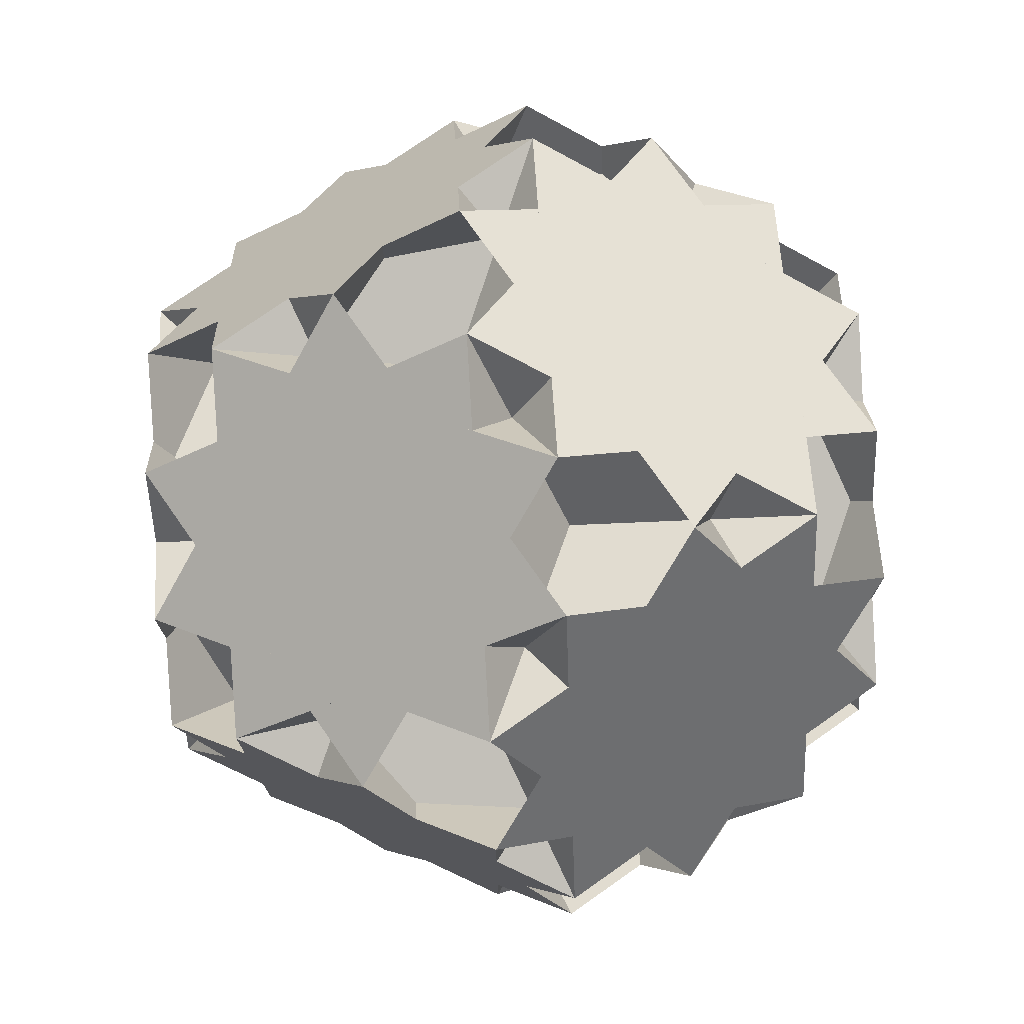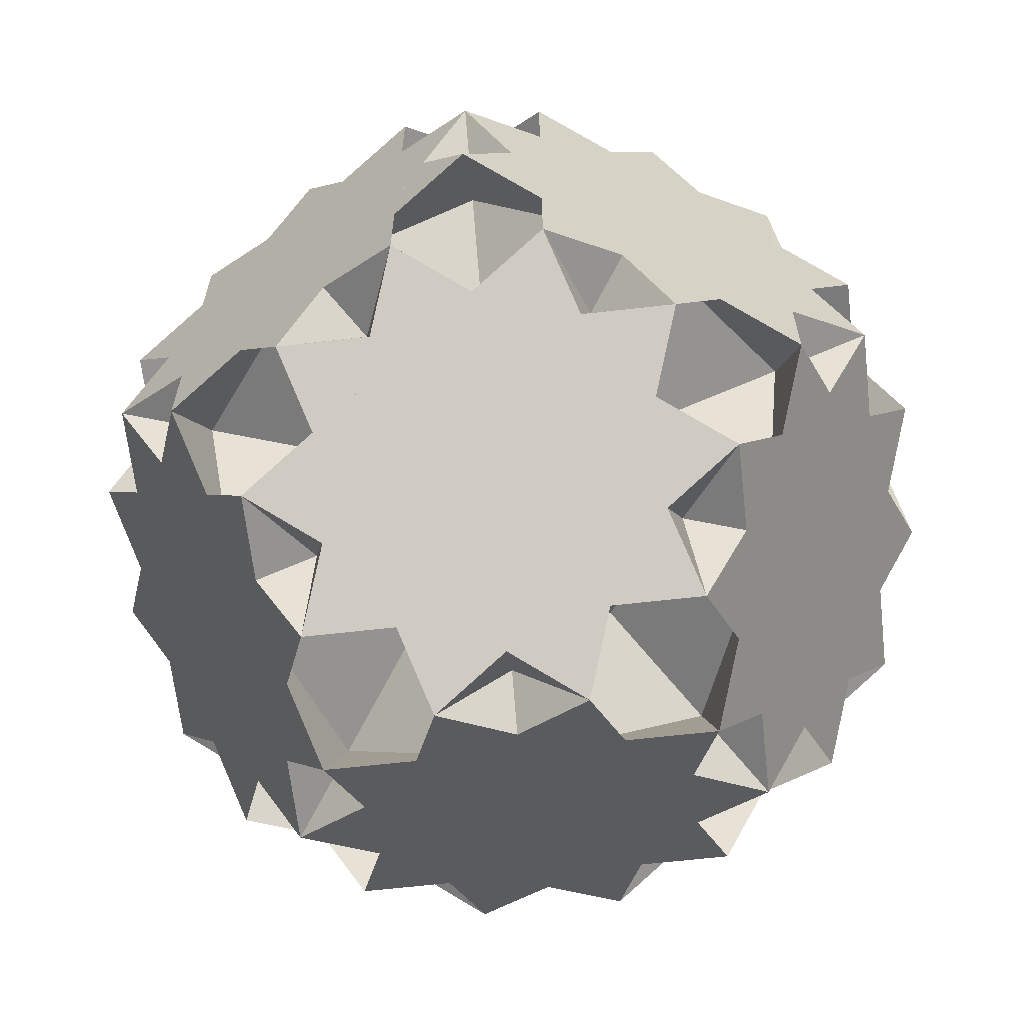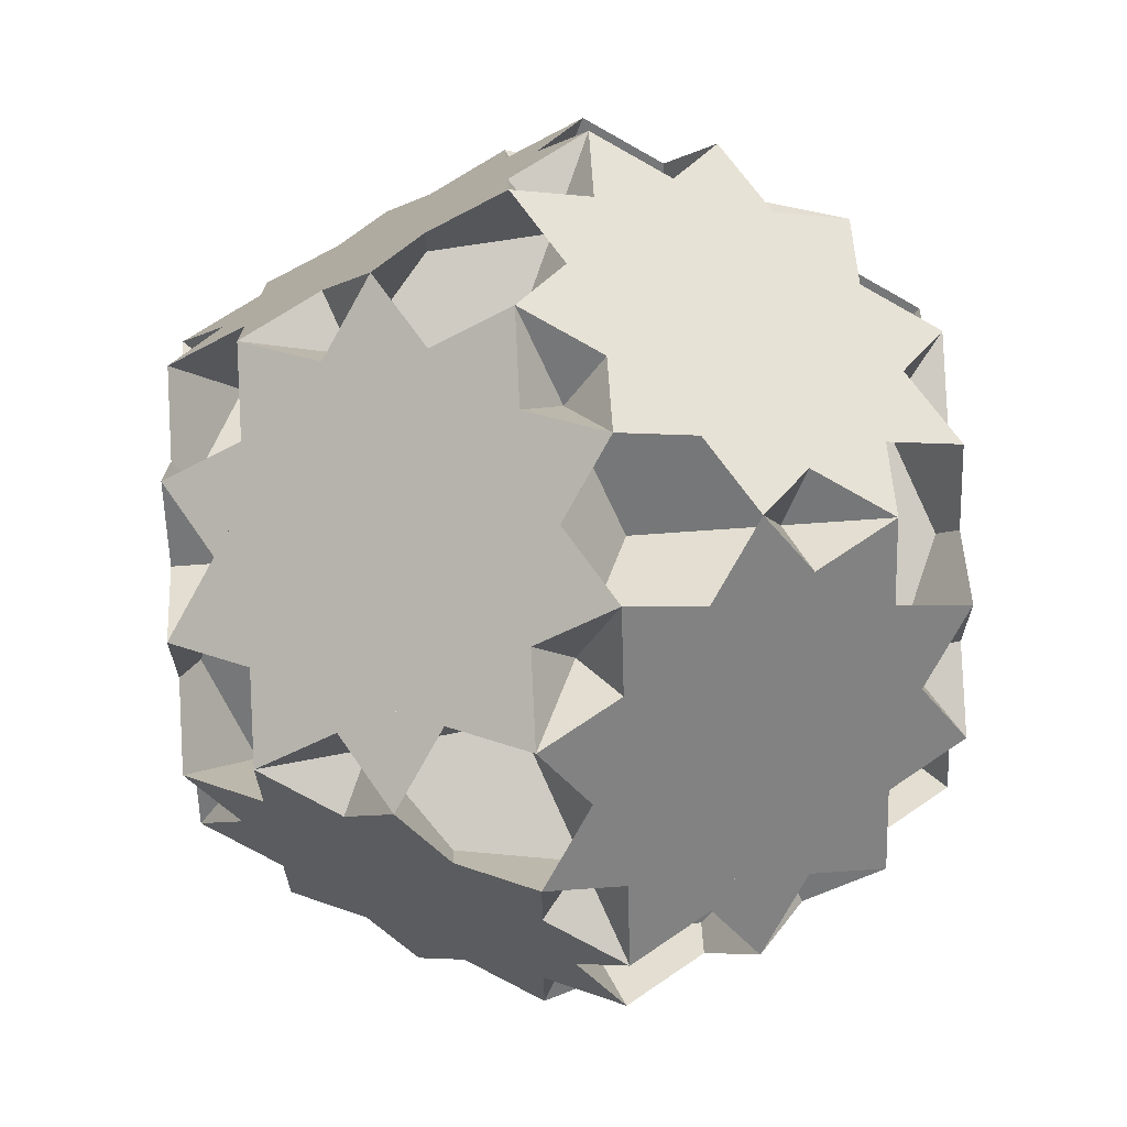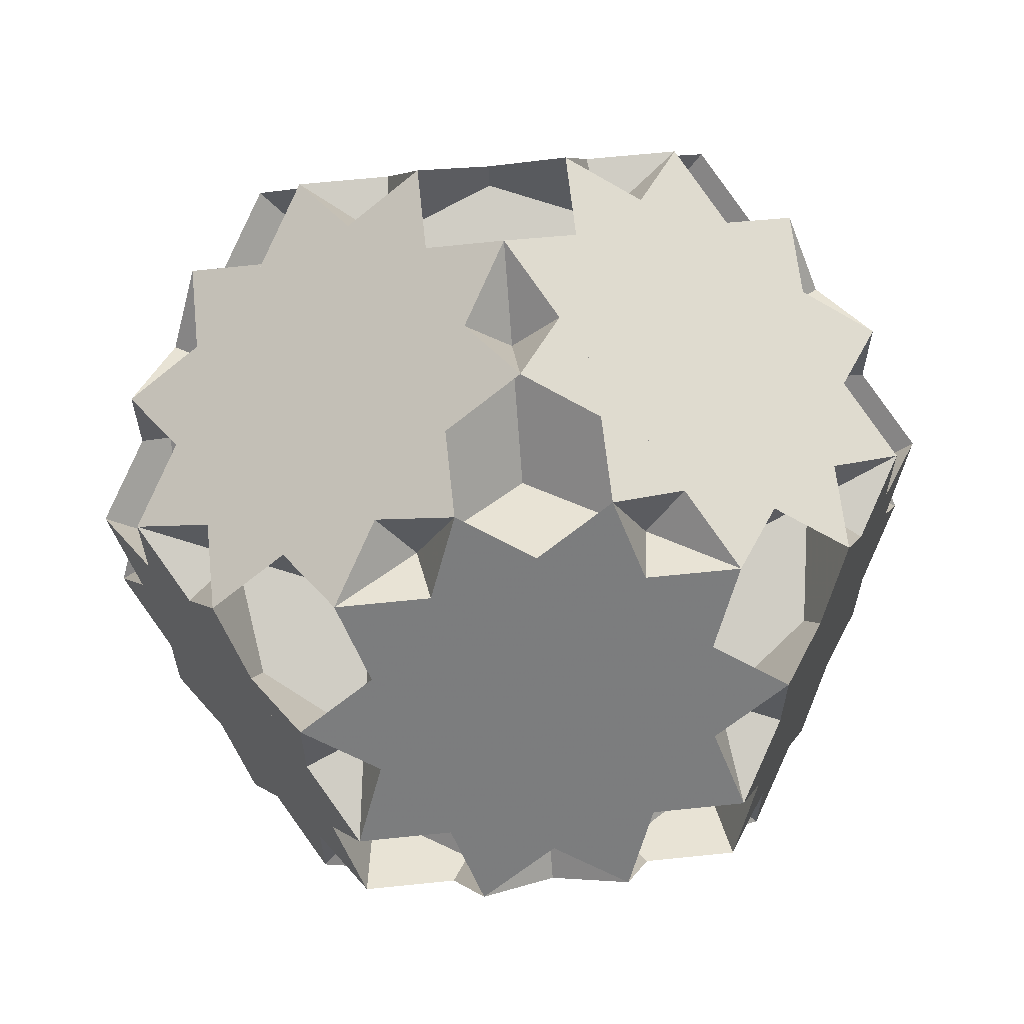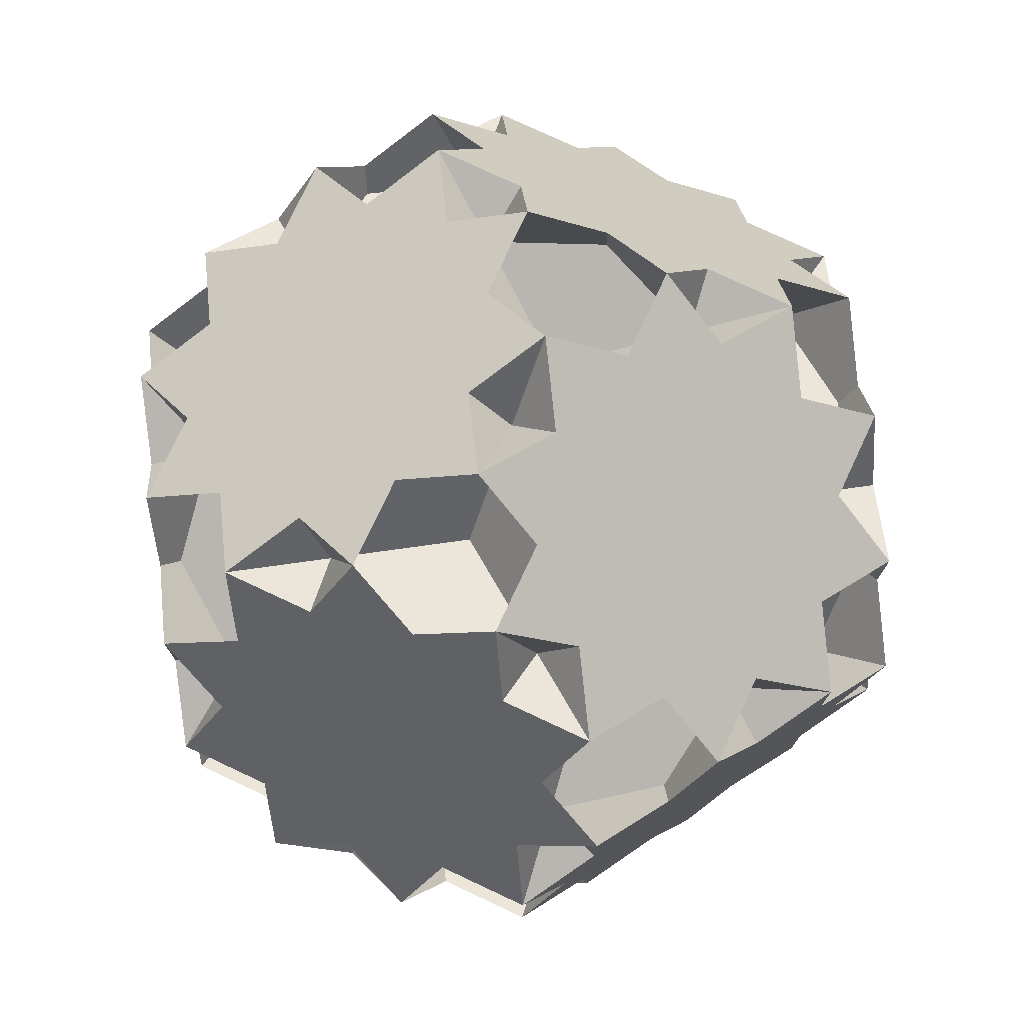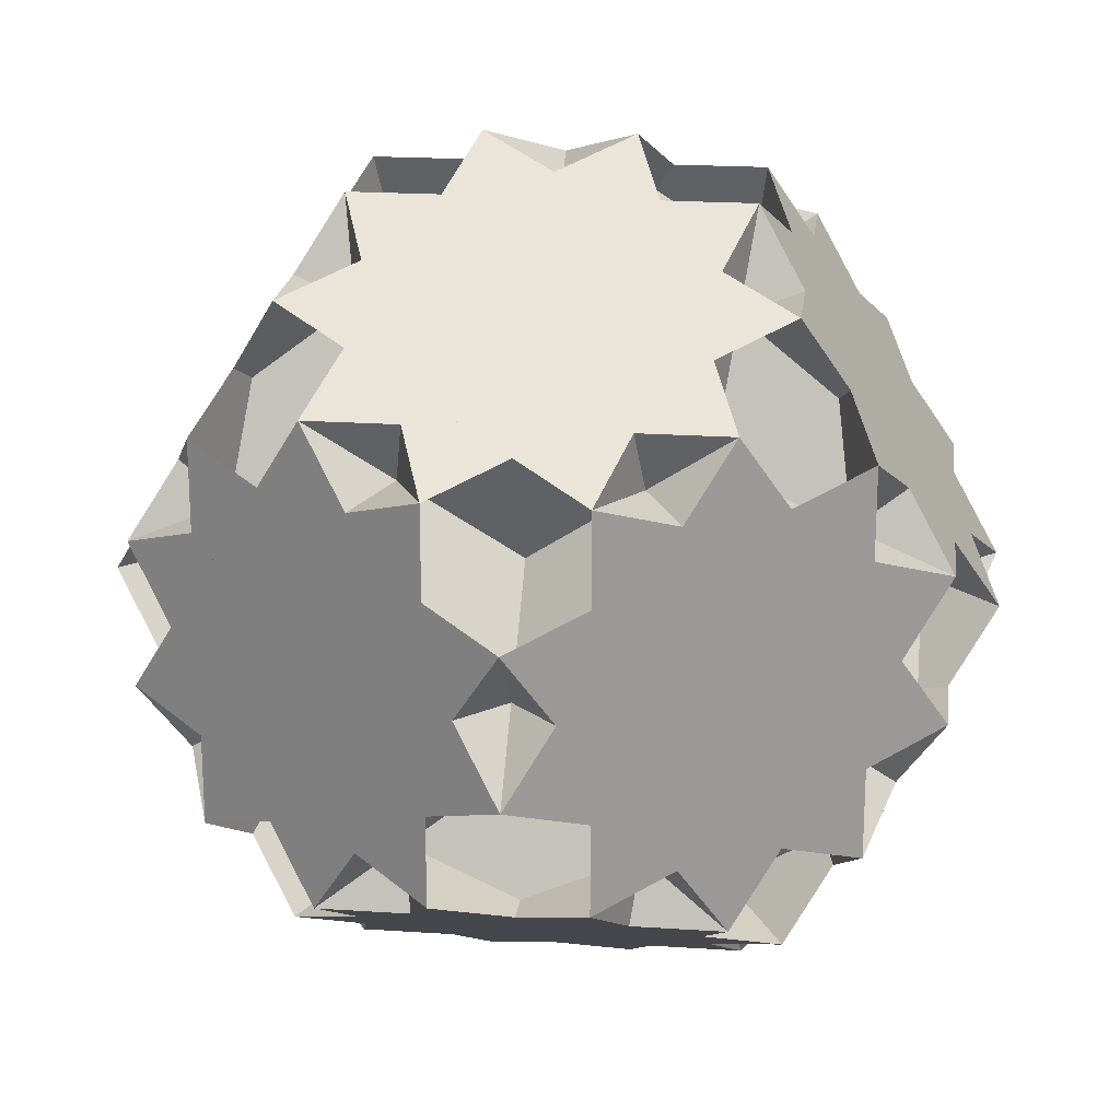
<metadata>
{"format":"obj","ext":"obj","renderer":"f3d","projection":"perspective","resolution":1024,"background":"white","views":[{"elev":75.4,"azim":54.9,"up":"+Y"},{"elev":-64.7,"azim":6.5,"up":"+Y"},{"elev":67.3,"azim":145.4,"up":"+Z"},{"elev":63.3,"azim":84.0,"up":"+Y"},{"elev":76.6,"azim":-154.9,"up":"+Z"},{"elev":20.7,"azim":96.9,"up":"+Z"}]}
</metadata>
<code>
v -0.809 0.5 0.618
v 0.809 0.5 -0.618
v 0.809 0.5 0.618
v -0.809 -0.5 -0.618
v -0.809 -0.5 0.618
v 0.809 -0.5 -0.618
v 0.809 -0.5 0.618
v 0.5 -0.618 -0.809
v 0.5 -0.618 0.809
v -0.5 -0.618 -0.809
v -0.5 -0.618 0.809
v 0.5 0.618 -0.809
v 0.5 0.618 0.809
v -0.5 0.618 -0.809
v -0.5 0.618 0.809
v -0.618 -0.809 0.5
v -0.618 -0.809 -0.5
v 0.618 -0.809 0.5
v 0.618 -0.809 -0.5
v -0.618 0.809 0.5
v -0.618 0.809 -0.5
v 0.618 0.809 0.5
v 0.618 0.809 -0.5
v -1.118 0 0.191
v -1.118 0 -0.191
v 1.118 0 0.191
v 1.118 0 -0.191
v 0 0.191 -1.118
v 0 0.191 1.118
v 0 -0.191 -1.118
v 0 -0.191 1.118
v 0.191 -1.118 0
v -0.191 -1.118 0
v 0.191 1.118 0
v -0.191 1.118 0
v 0.5 1 0.191
v 0.5 1 -0.191
v -0.5 1 0.191
v -0.5 1 -0.191
v 0.5 -1 0.191
v 0.5 -1 -0.191
v -0.5 -1 0.191
v -0.5 -1 -0.191
v 1 0.191 0.5
v 1 0.191 -0.5
v -1 0.191 0.5
v -1 0.191 -0.5
v 1 -0.191 0.5
v 1 -0.191 -0.5
v -1 -0.191 0.5
v -1 -0.191 -0.5
v 0.191 0.5 1
v 0.191 0.5 -1
v -0.191 0.5 1
v -0.191 0.5 -1
v 0.191 -0.5 1
v 0.191 -0.5 -1
v -0.191 -0.5 1
v -0.191 -0.5 -1
v -0.809 0.5 -0.618
v -0.809 0 -0.618
v -1 0.191 0
v 0.618 0.809 0
v 0.191 0 -1
v -0.809 0 0.618
v -1 -0.191 0
v 0.618 -0.809 0
v 0.809 0 0.618
v 0 -0.618 0.809
v 0 -1 -0.191
v 0 0.618 0.809
v 0 1 -0.191
f 61 60 28 10 47 55 59 51 14 30 4
f 62 46 38 60 24 20 21 25 1 39 47
f 63 22 26 2 36 44 45 37 3 27 23
f 64 53 45 8 28 2 6 30 12 49 57
f 65 5 31 15 50 58 54 46 11 29 1
f 66 51 43 5 25 17 16 24 4 42 50
f 67 19 27 7 41 49 48 40 6 26 18
f 68 3 29 9 44 52 56 48 13 31 7
f 69 11 33 18 58 42 40 56 16 32 9
f 70 43 59 19 33 10 8 32 17 57 41
f 71 13 34 20 52 36 38 54 22 35 15
f 72 37 53 21 34 12 14 35 23 55 39
f 60 4 42 58 54 38
f 38 54 58 42 4 60
f 60 28 8 32 16 24
f 24 16 32 8 28 60
f 3 7 41 57 53 37
f 37 53 57 41 7 3
f 3 29 11 33 19 27
f 27 19 33 11 29 3
f 17 32 9 29 1 25
f 25 1 29 9 32 17
f 17 57 49 48 56 16
f 16 56 48 49 57 17
f 18 33 10 28 2 26
f 26 2 28 10 33 18
f 18 58 50 51 59 19
f 19 59 51 50 58 18
f 34 12 30 4 24 20
f 20 24 4 30 12 34
f 34 21 25 5 31 13
f 13 31 5 25 21 34
f 35 15 31 7 27 23
f 23 27 7 31 15 35
f 35 22 26 6 30 14
f 14 30 6 26 22 35
f 40 6 2 36 52 56
f 56 52 36 2 6 40
f 40 48 13 15 50 42
f 42 50 15 13 48 40
f 43 5 1 39 55 59
f 59 55 39 1 5 43
f 43 51 14 12 49 41
f 41 49 12 14 51 43
f 44 36 38 46 11 9
f 9 11 46 38 36 44
f 44 45 53 21 20 52
f 52 20 21 53 45 44
f 47 39 37 45 8 10
f 10 8 45 37 39 47
f 47 46 54 22 23 55
f 55 23 22 54 46 47

</code>
